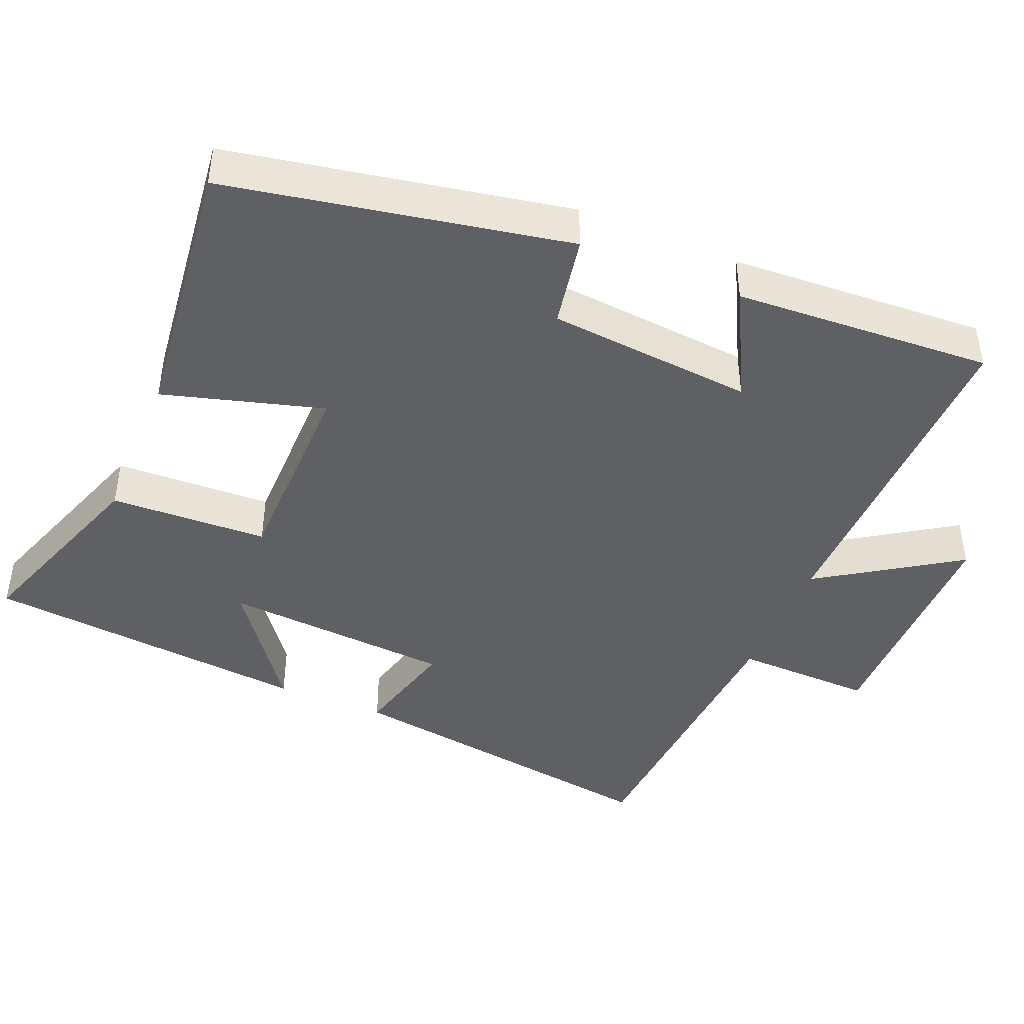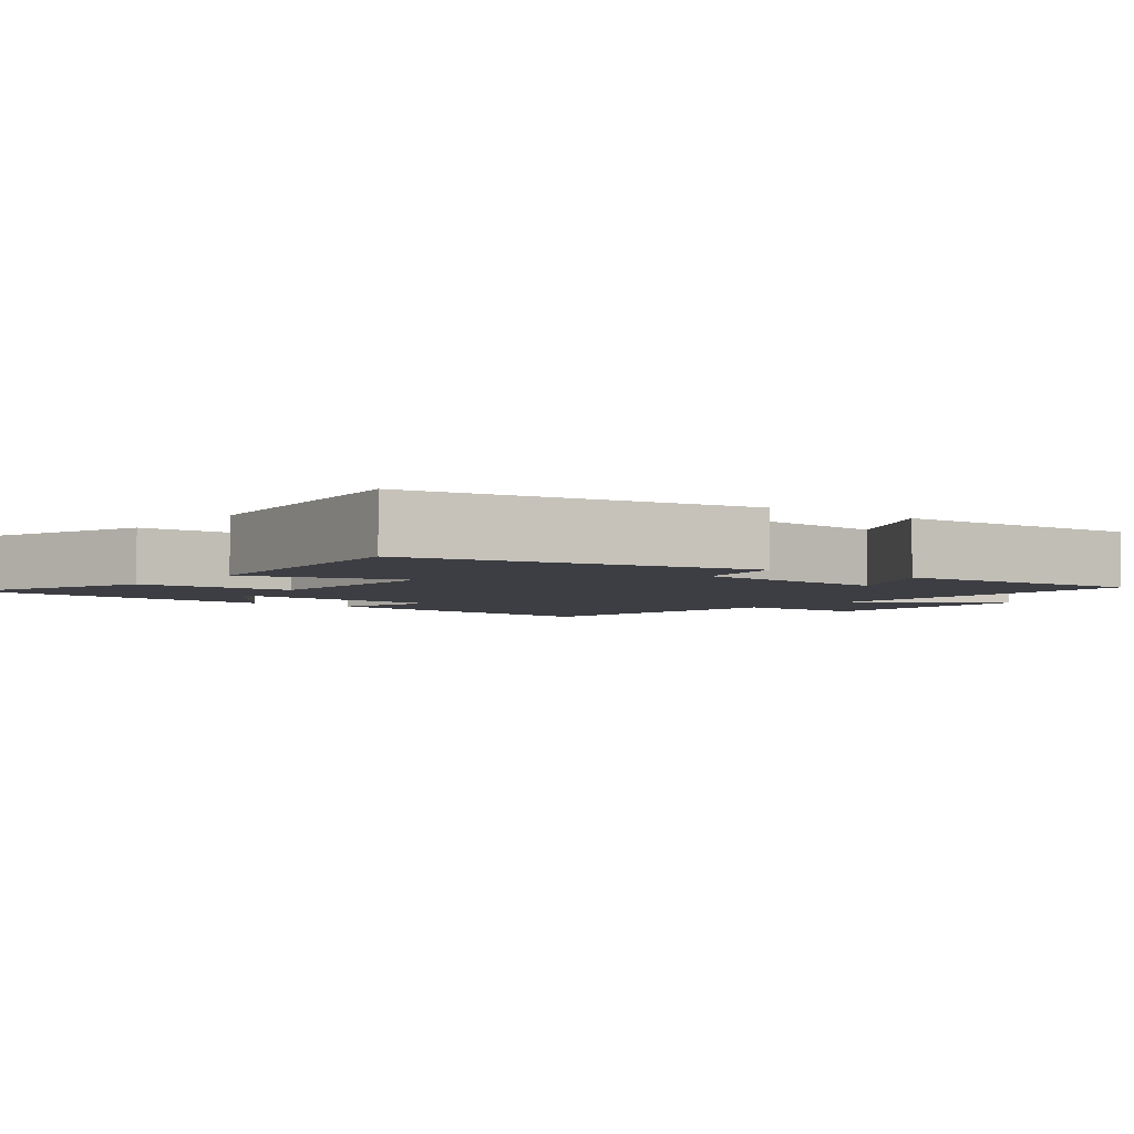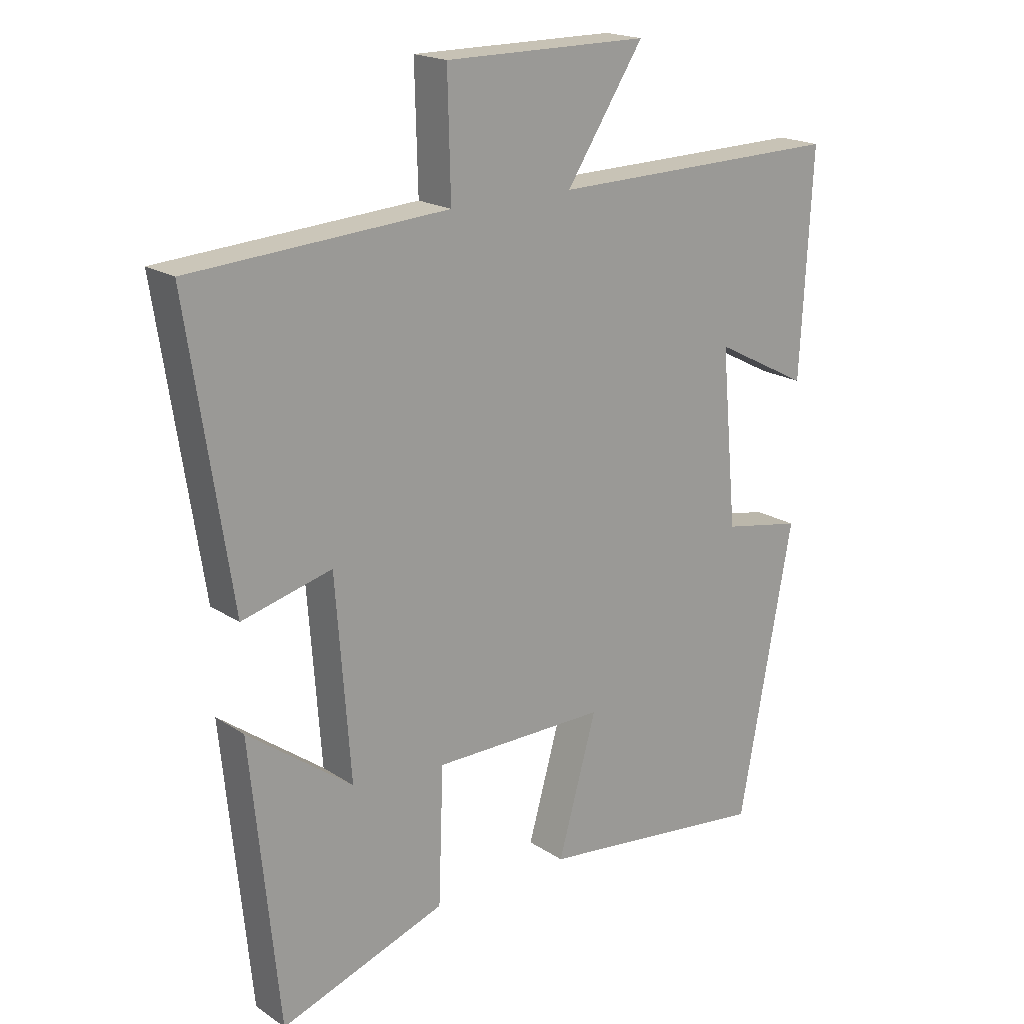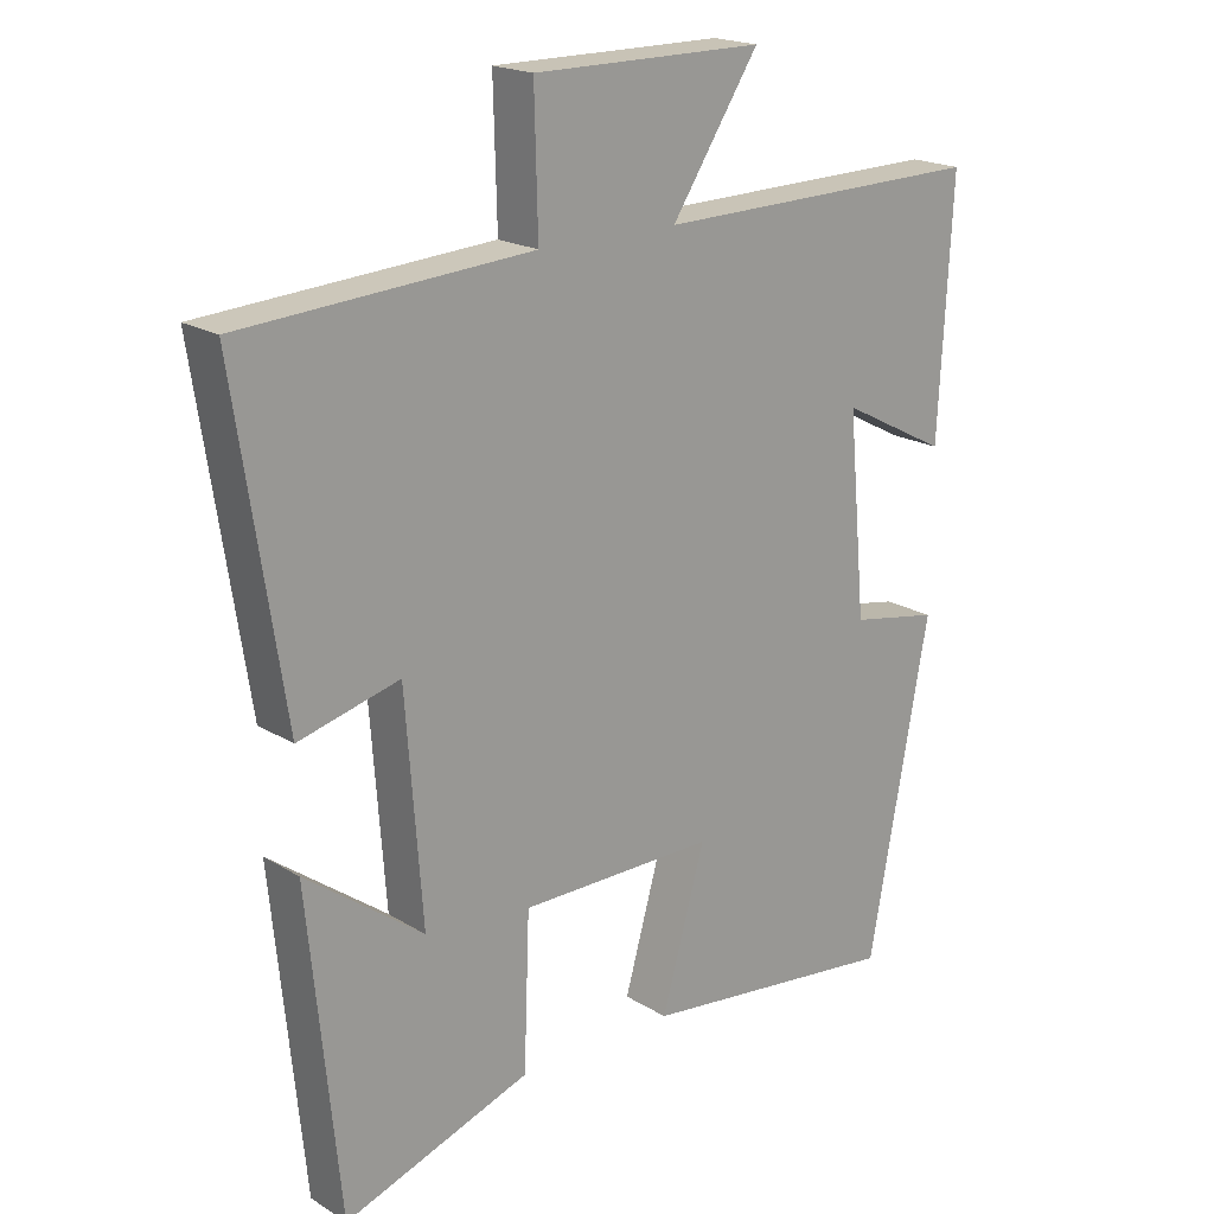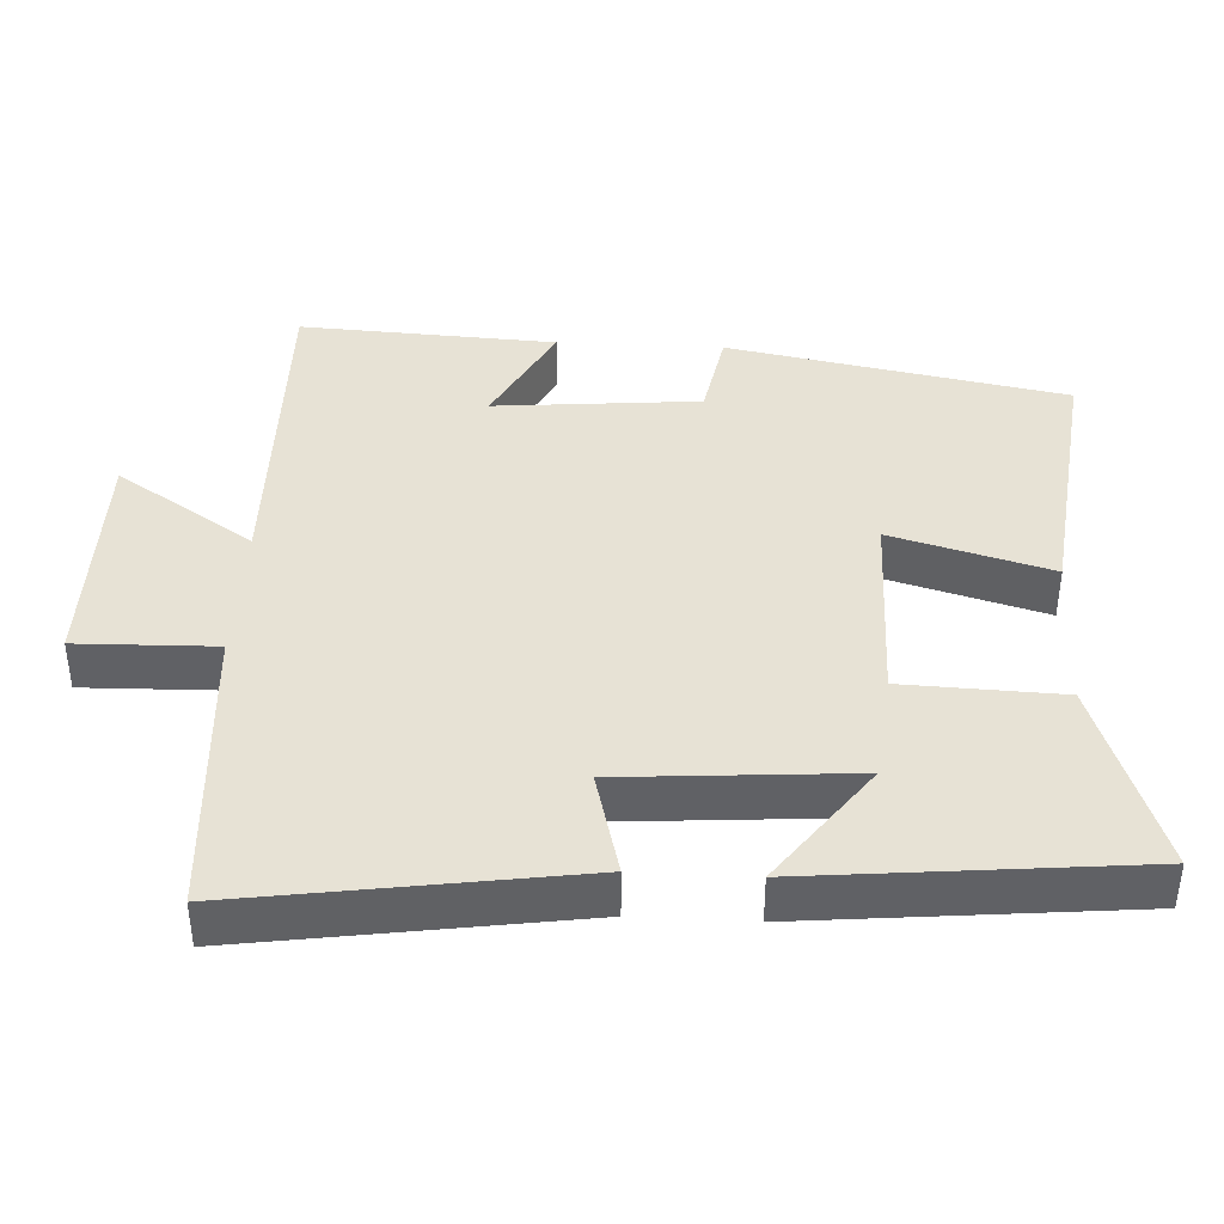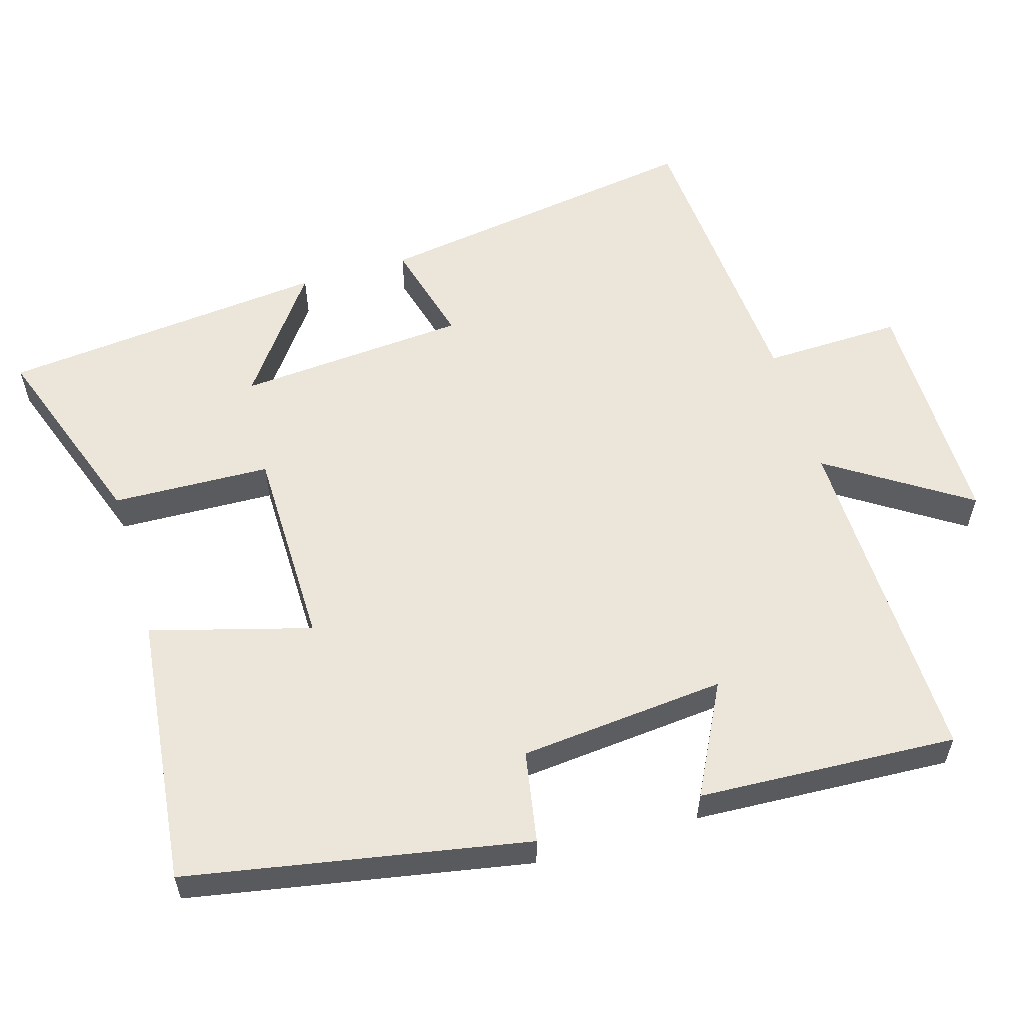
<metadata>
{"format":"obj","ext":"obj","renderer":"f3d","projection":"perspective","resolution":1024,"background":"white","views":[{"elev":-43.6,"azim":-112.5,"up":"+Y"},{"elev":-3.7,"azim":-128.1,"up":"+Y"},{"elev":19.0,"azim":140.9,"up":"+Z"},{"elev":19.4,"azim":138.8,"up":"+Z"},{"elev":40.1,"azim":93.1,"up":"+Y"},{"elev":57.1,"azim":-106.7,"up":"+Y"}]}
</metadata>
<code>
v 0.455 0.07 -0.594
v 0.187 0.07 -0.5
v 0.179 0.07 -0.282
v -0.101 0.07 -0.28
v -0.039 0.07 -0.5
v -0.413 0.07 -0.543
v -0.5 0.07 -0.075
v -0.373 0.07 -0.052
v -0.347 0.07 0.232
v -0.5 0.07 0.153
v -0.519 0.07 0.509
v -0.045 0.07 0.5
v -0.17 0.07 0.691
v 0.16 0.07 0.691
v 0.155 0.07 0.5
v 0.57 0.07 0.472
v 0.5 0.07 0.013
v 0.355 0.07 0.051
v 0.331 0.07 -0.267
v 0.5 0.07 -0.143
v 0.455 0 -0.594
v 0.187 0 -0.5
v 0.179 0 -0.282
v -0.101 0 -0.28
v -0.039 0 -0.5
v -0.413 0 -0.543
v -0.5 0 -0.075
v -0.373 0 -0.052
v -0.347 0 0.232
v -0.5 0 0.153
v -0.519 0 0.509
v -0.045 0 0.5
v -0.17 0 0.691
v 0.16 0 0.691
v 0.155 0 0.5
v 0.57 0 0.472
v 0.5 0 0.013
v 0.355 0 0.051
v 0.331 0 -0.267
v 0.5 0 -0.143
f 19 20 1 2
f 18 19 2 3
f 15 16 17 18
f 15 18 3 4
f 12 13 14 15
f 12 15 4
f 9 10 11 12
f 8 9 12 4
f 6 7 8
f 4 5 6 8
f 22 21 40 39
f 23 22 39 38
f 38 37 36 35
f 24 23 38 35
f 35 34 33 32
f 24 35 32
f 32 31 30 29
f 24 32 29 28
f 28 27 26
f 28 26 25 24
f 1 21 22 2
f 2 22 23 3
f 3 23 24 4
f 4 24 25 5
f 5 25 26 6
f 6 26 27 7
f 7 27 28 8
f 8 28 29 9
f 9 29 30 10
f 10 30 31 11
f 11 31 32 12
f 12 32 33 13
f 13 33 34 14
f 14 34 35 15
f 15 35 36 16
f 16 36 37 17
f 17 37 38 18
f 18 38 39 19
f 19 39 40 20
f 20 40 21 1

</code>
